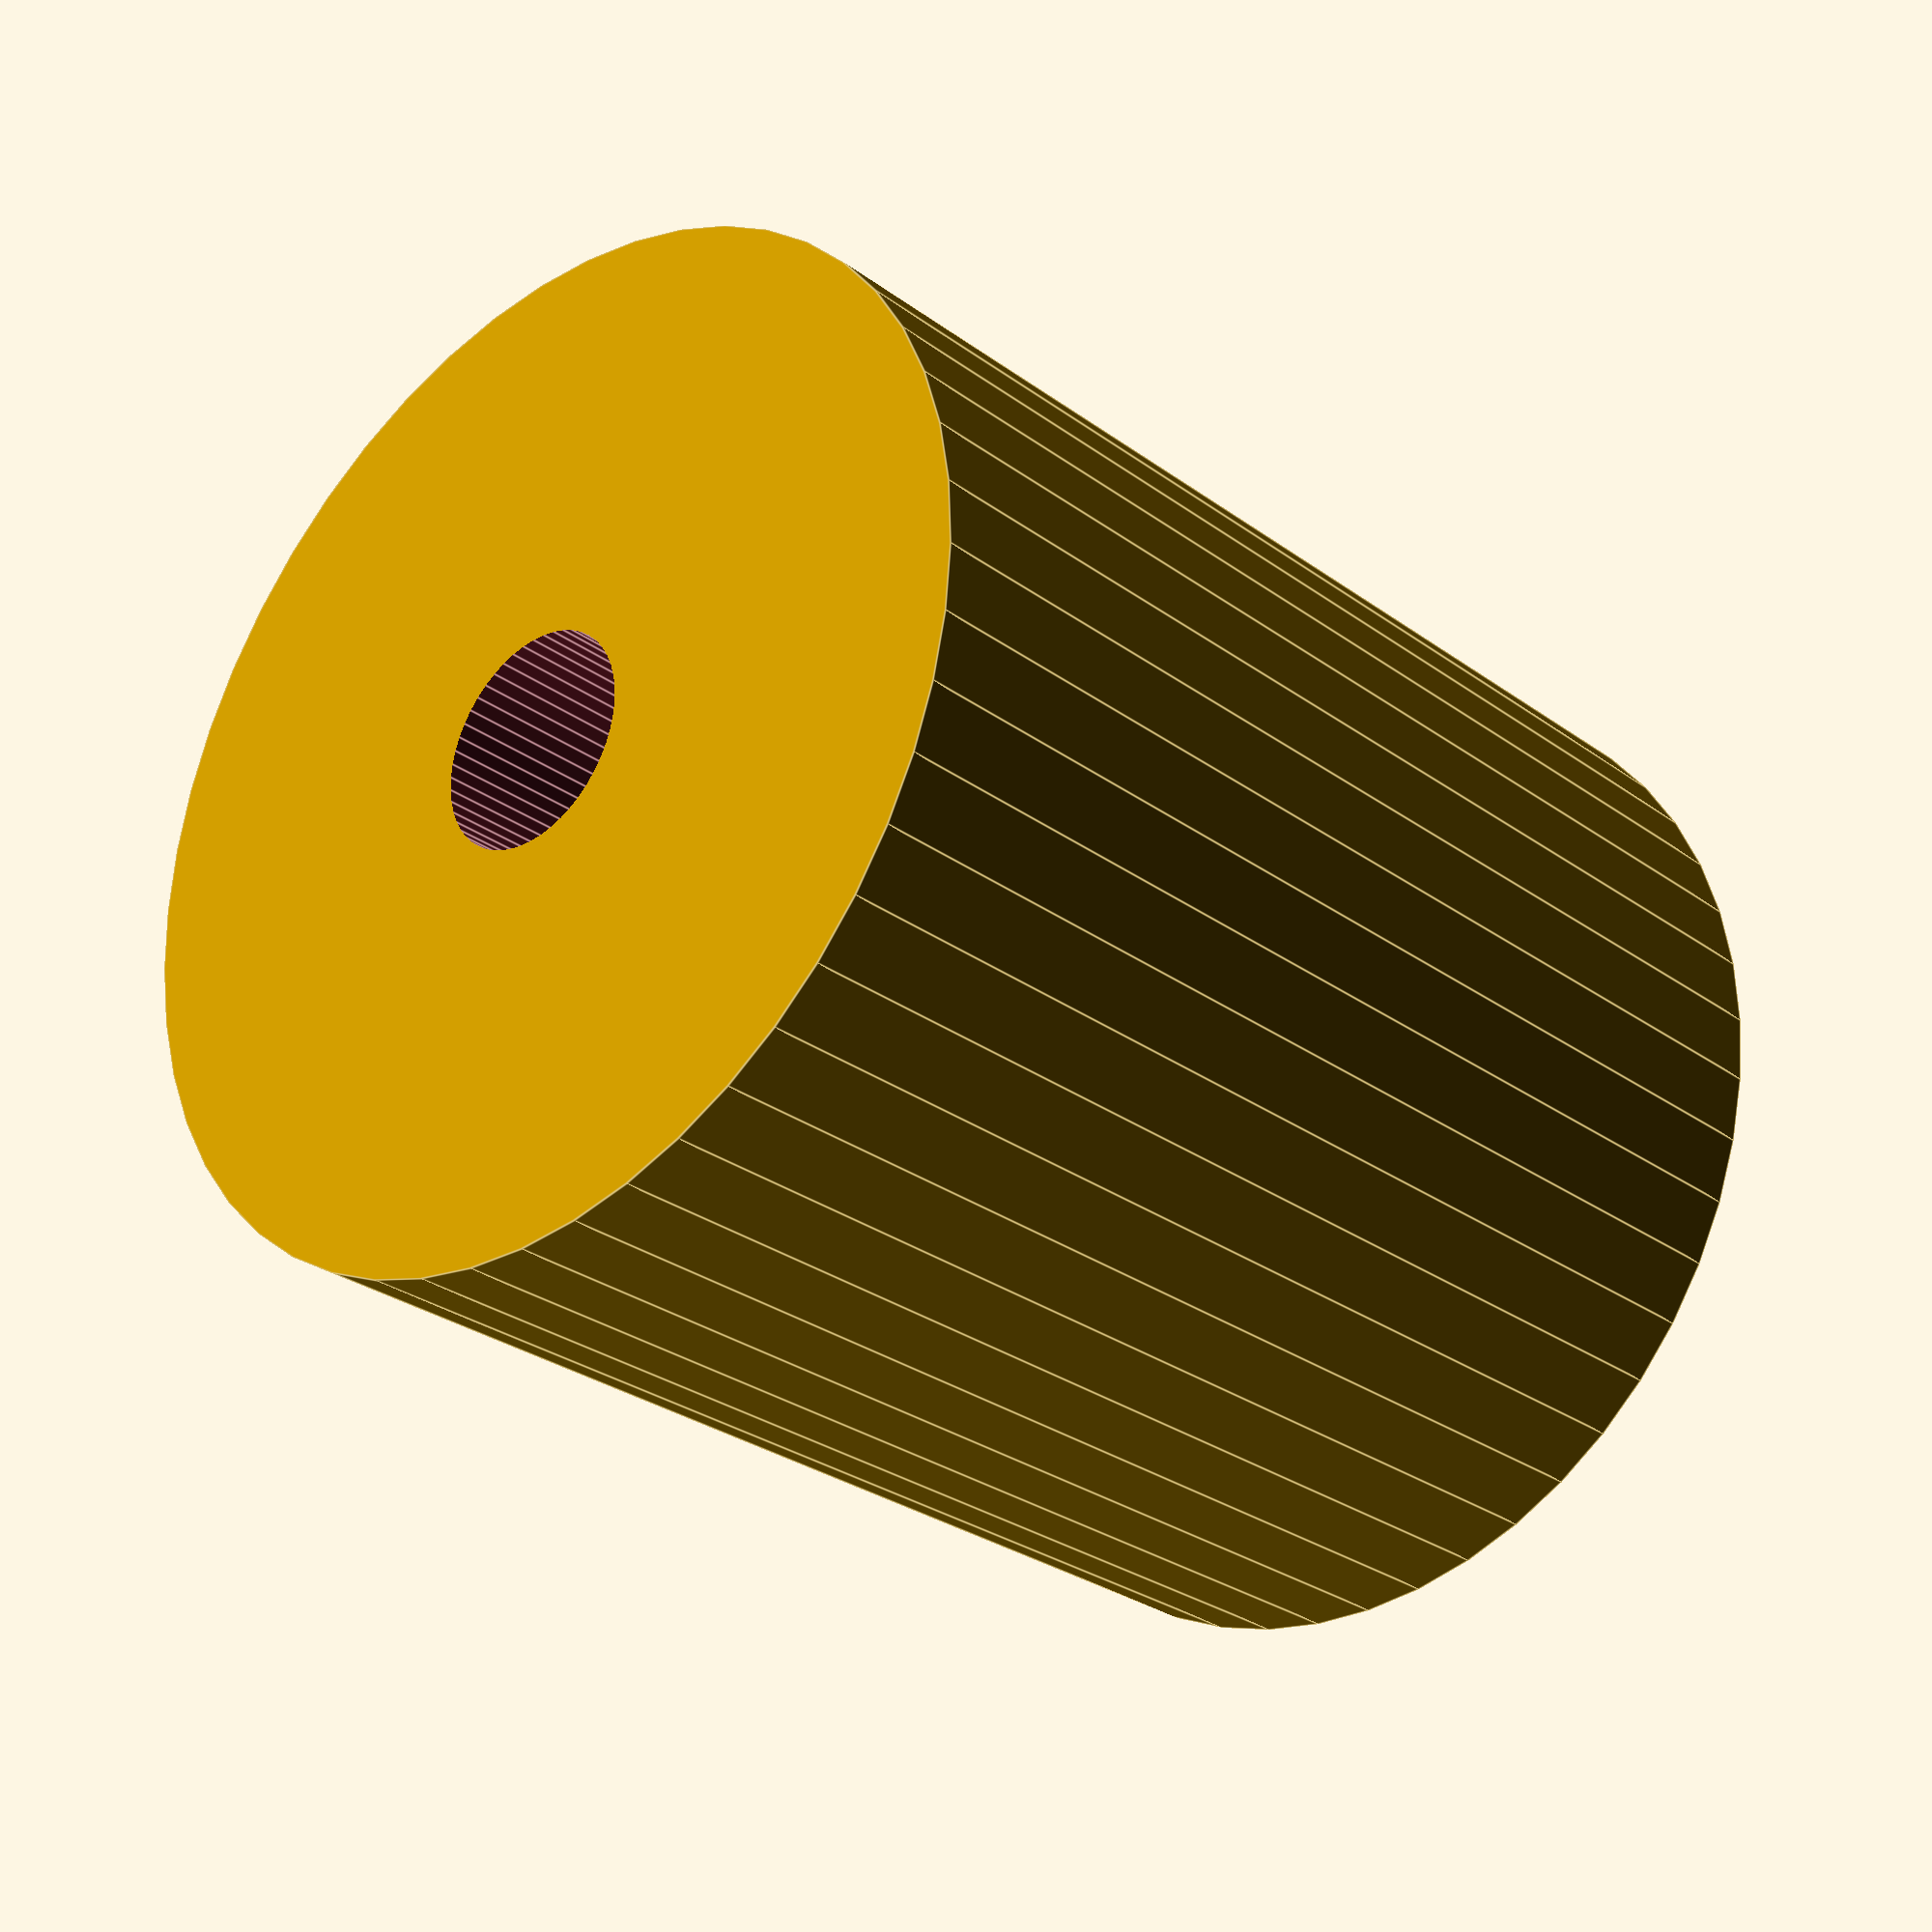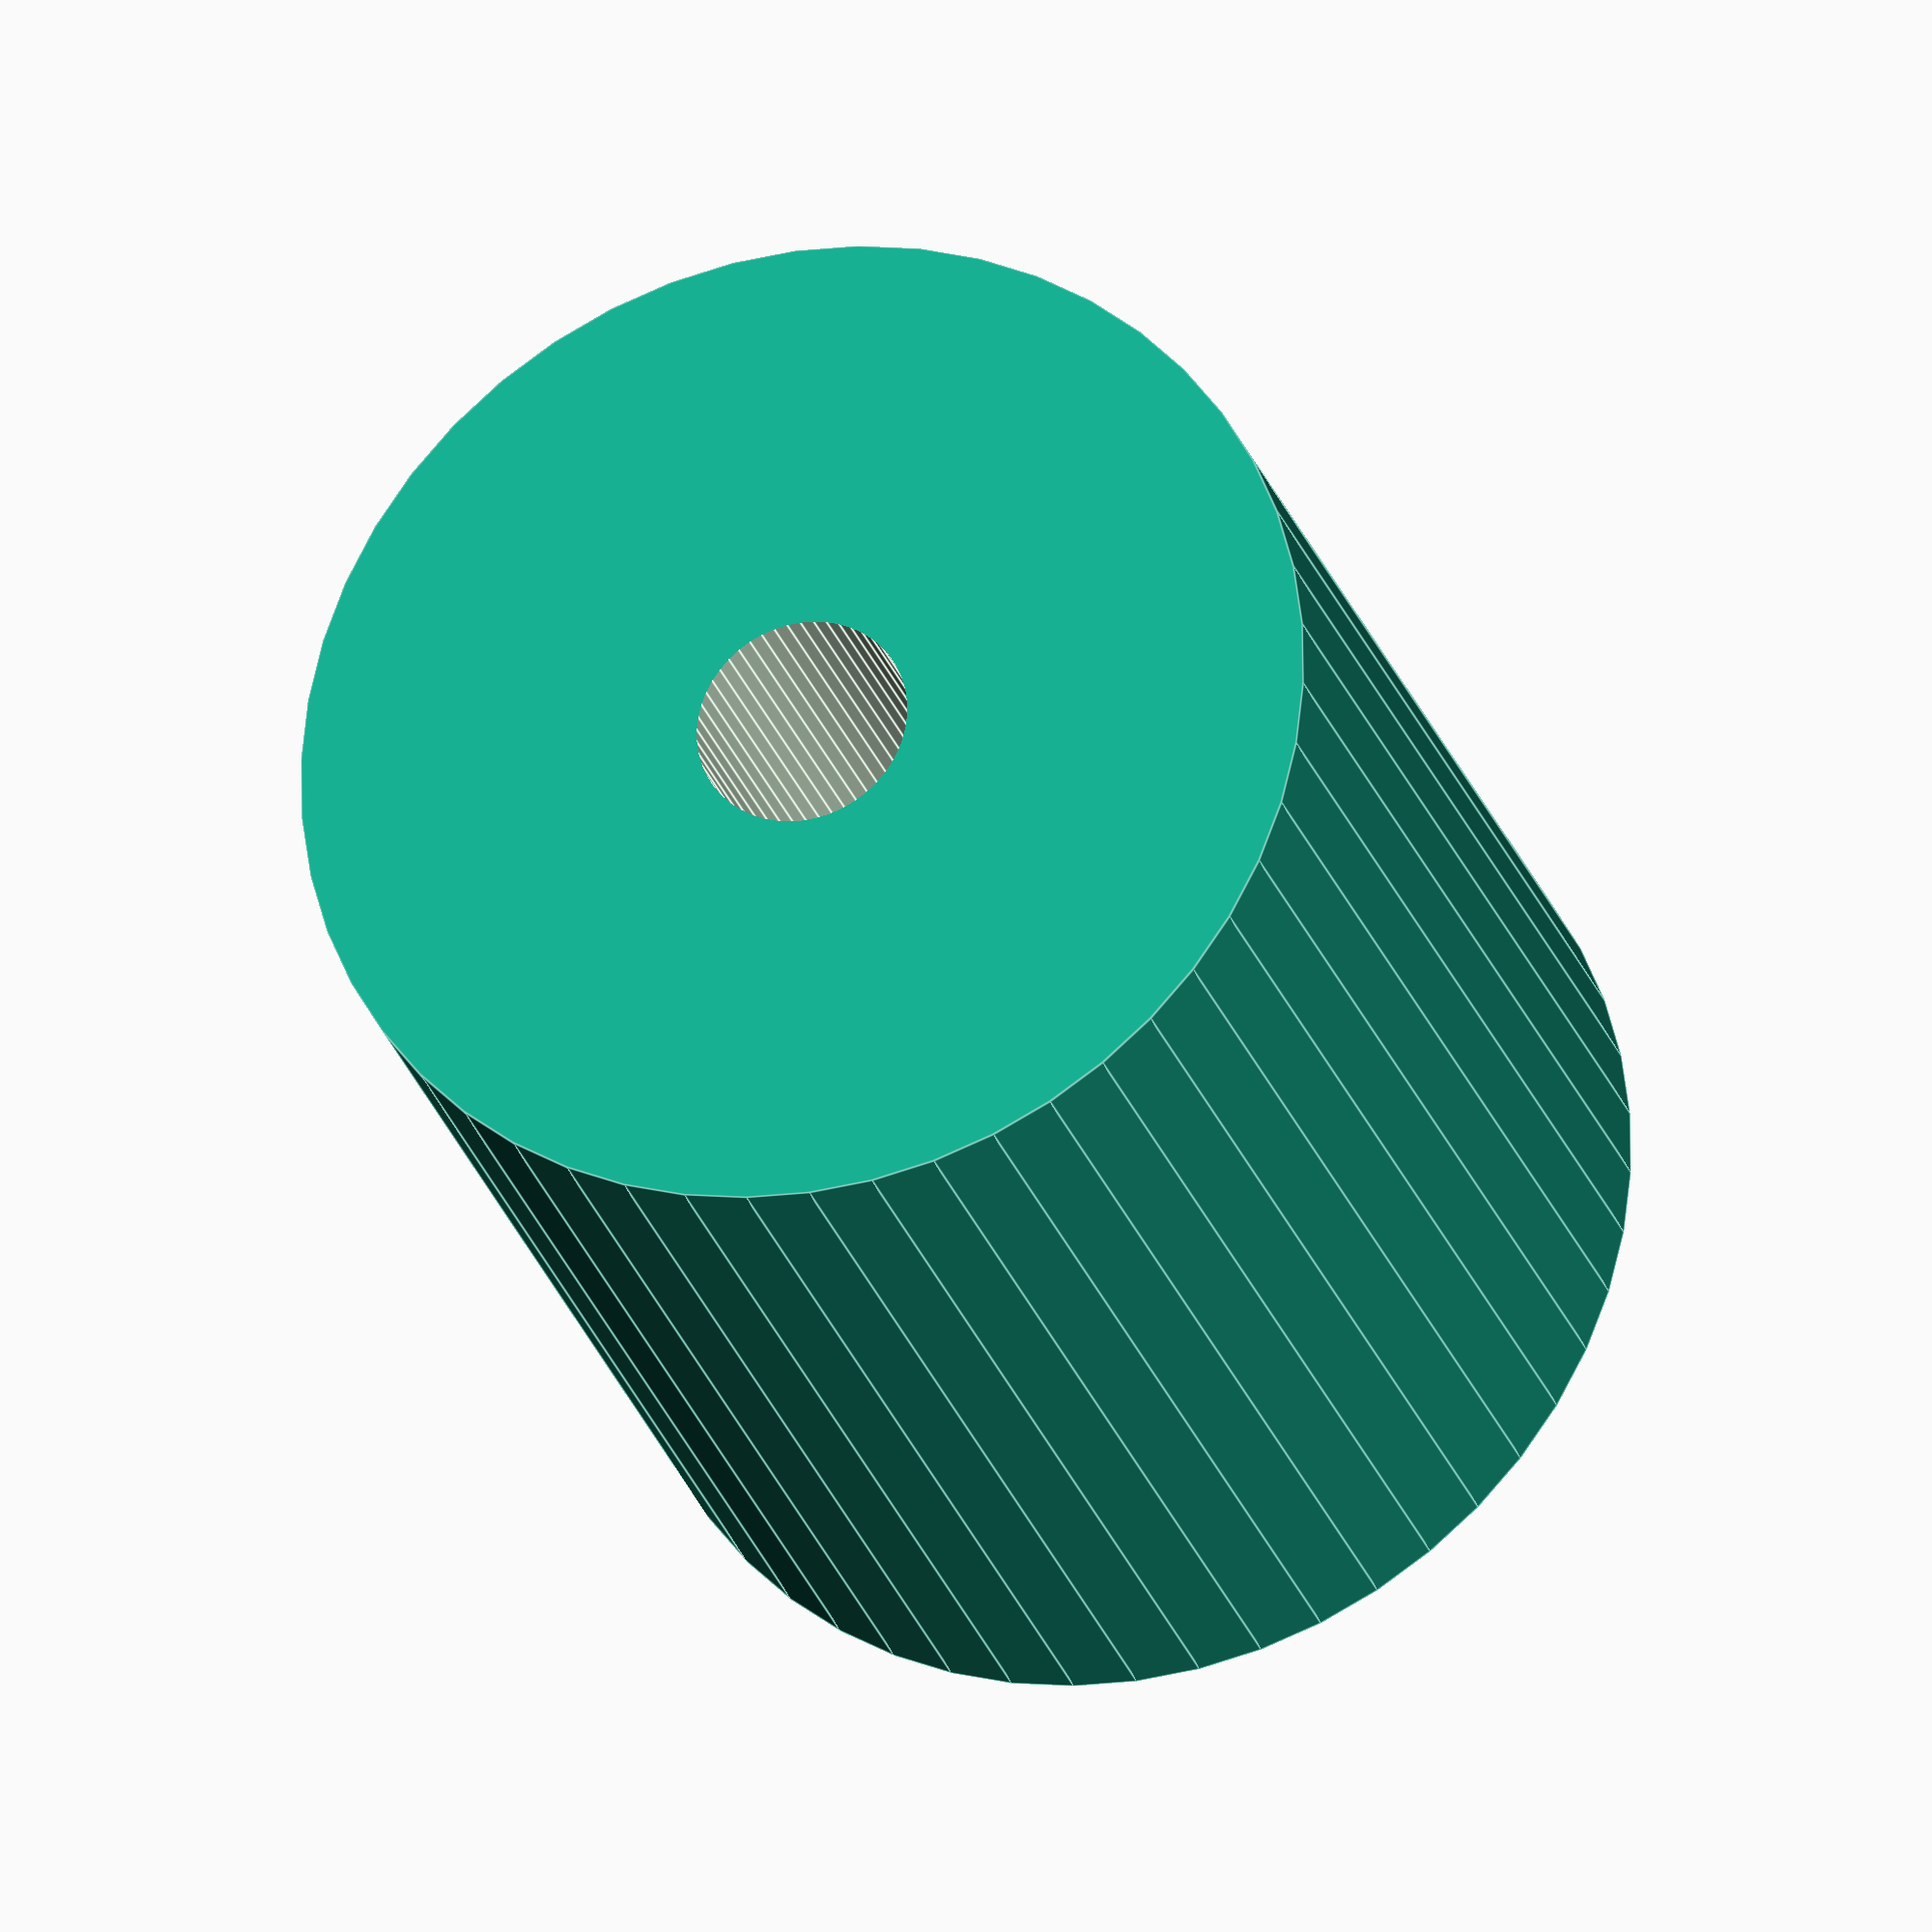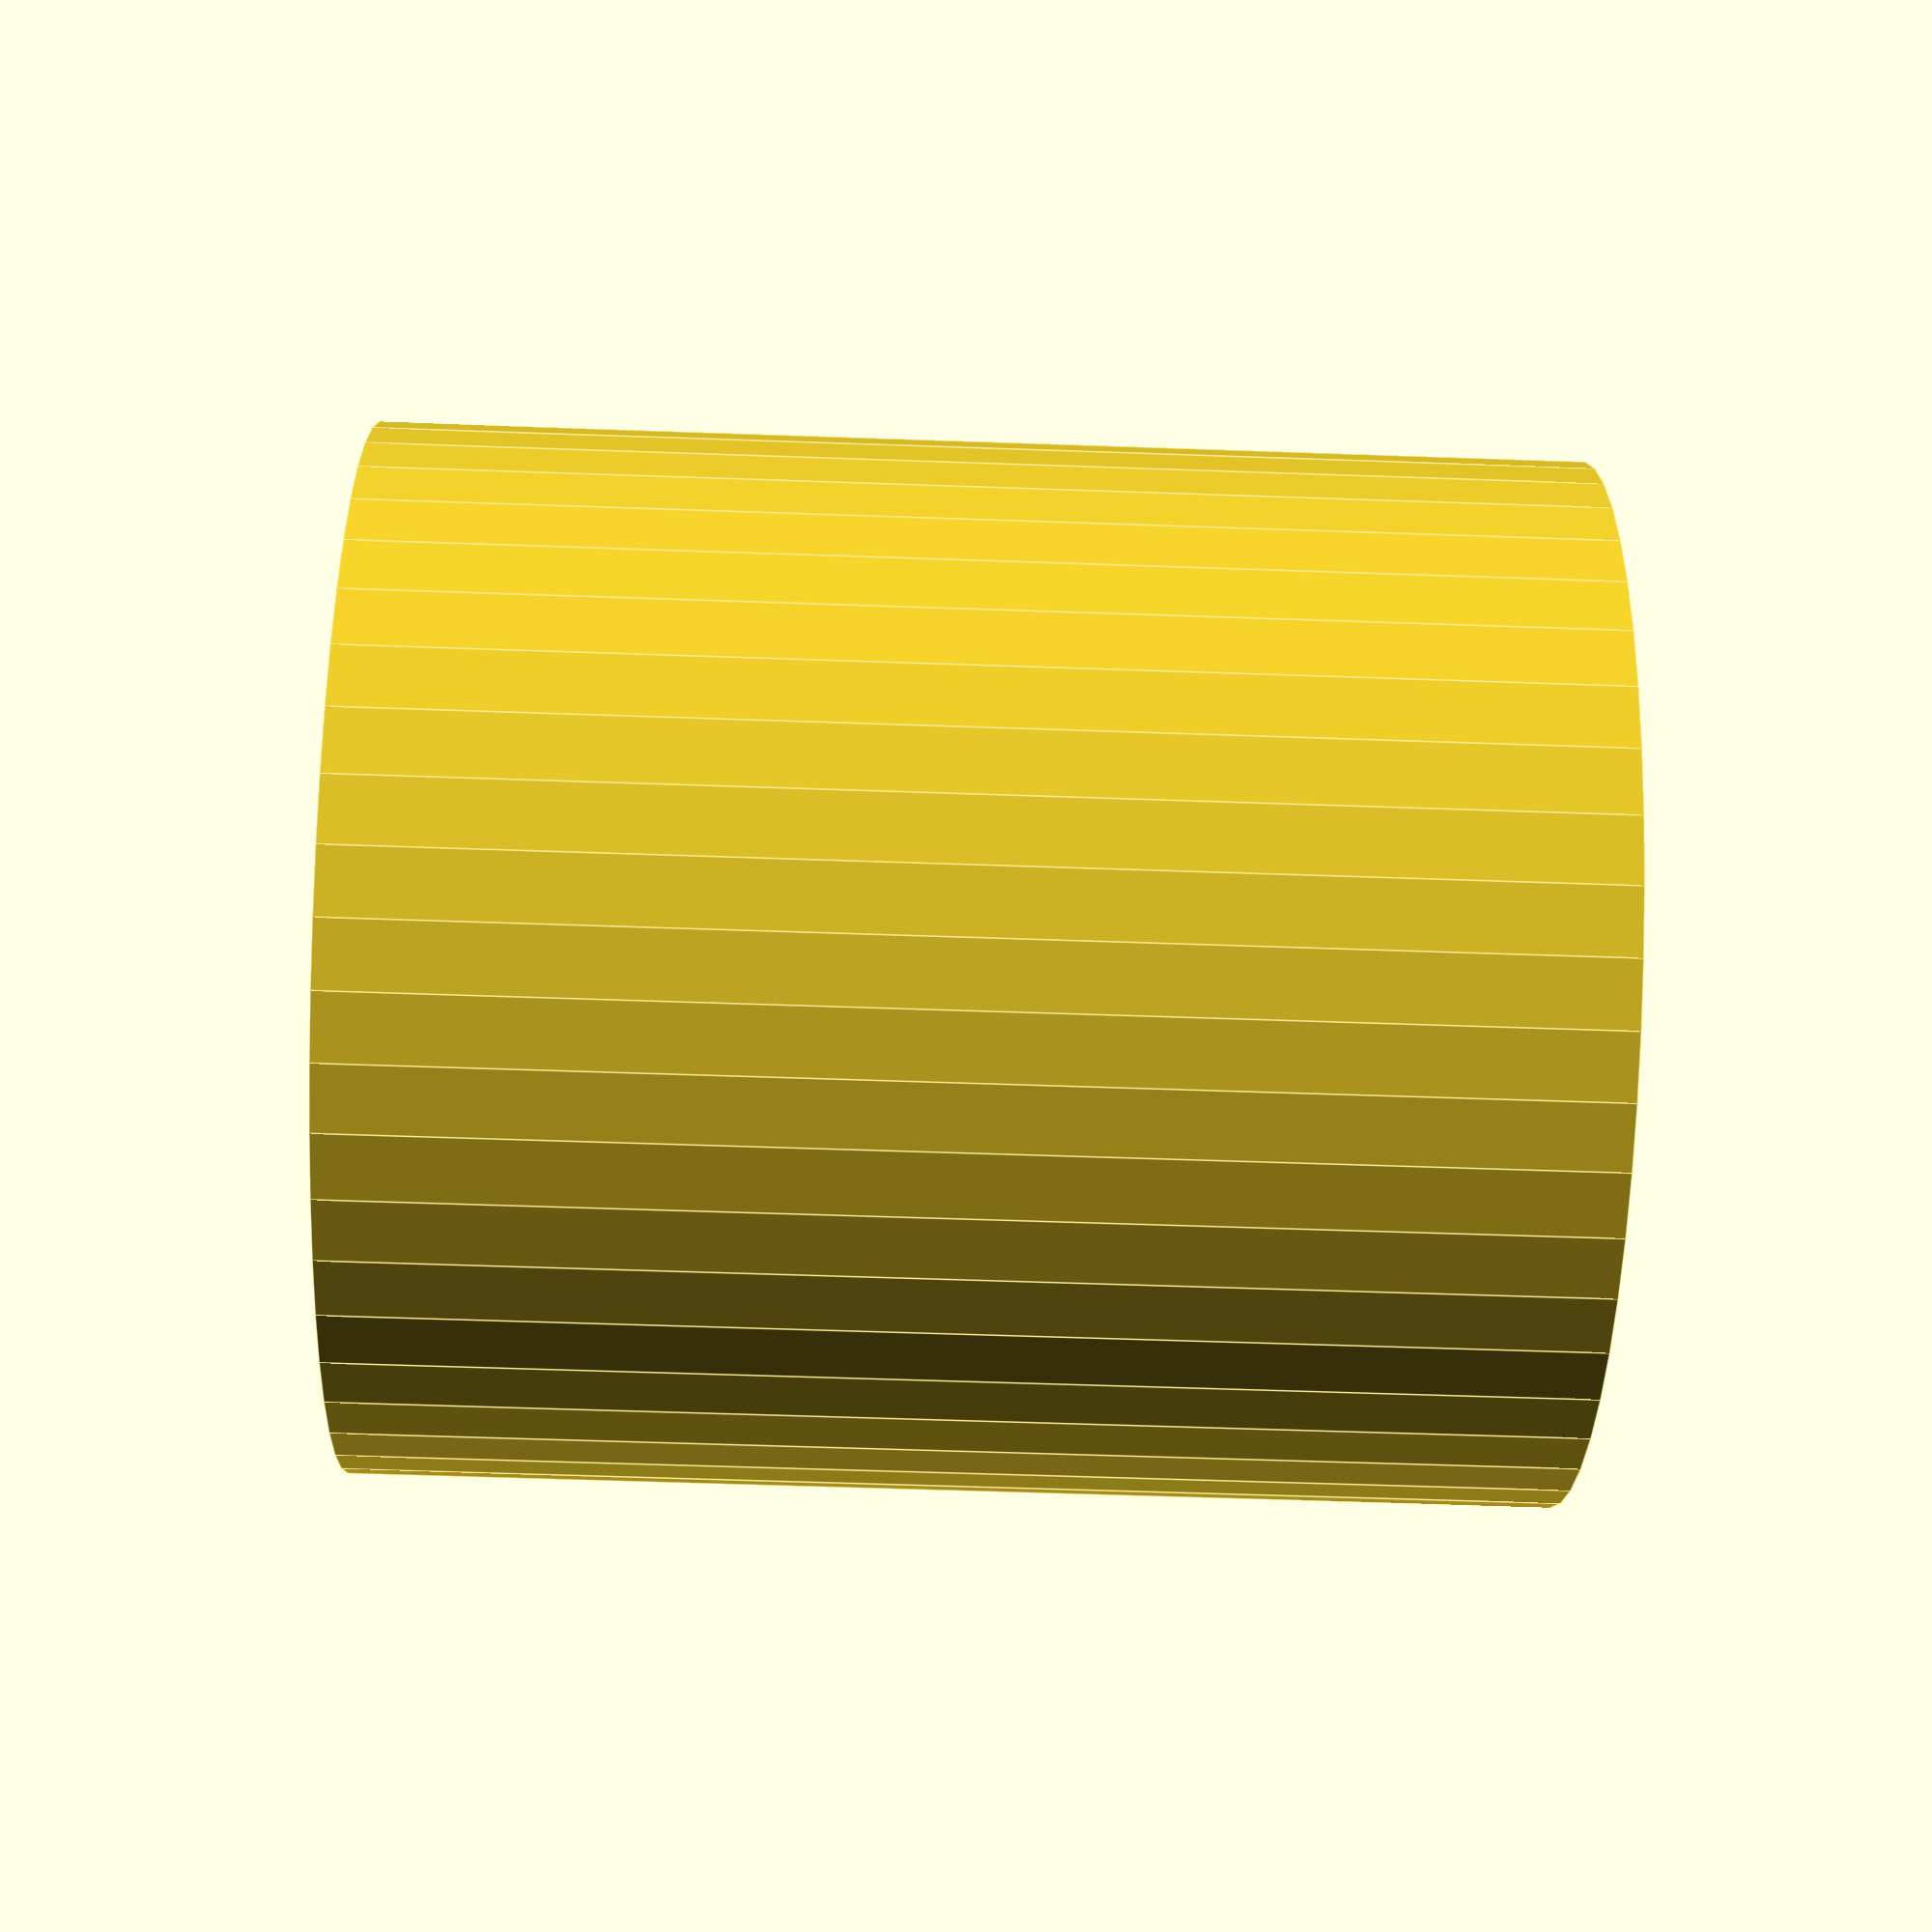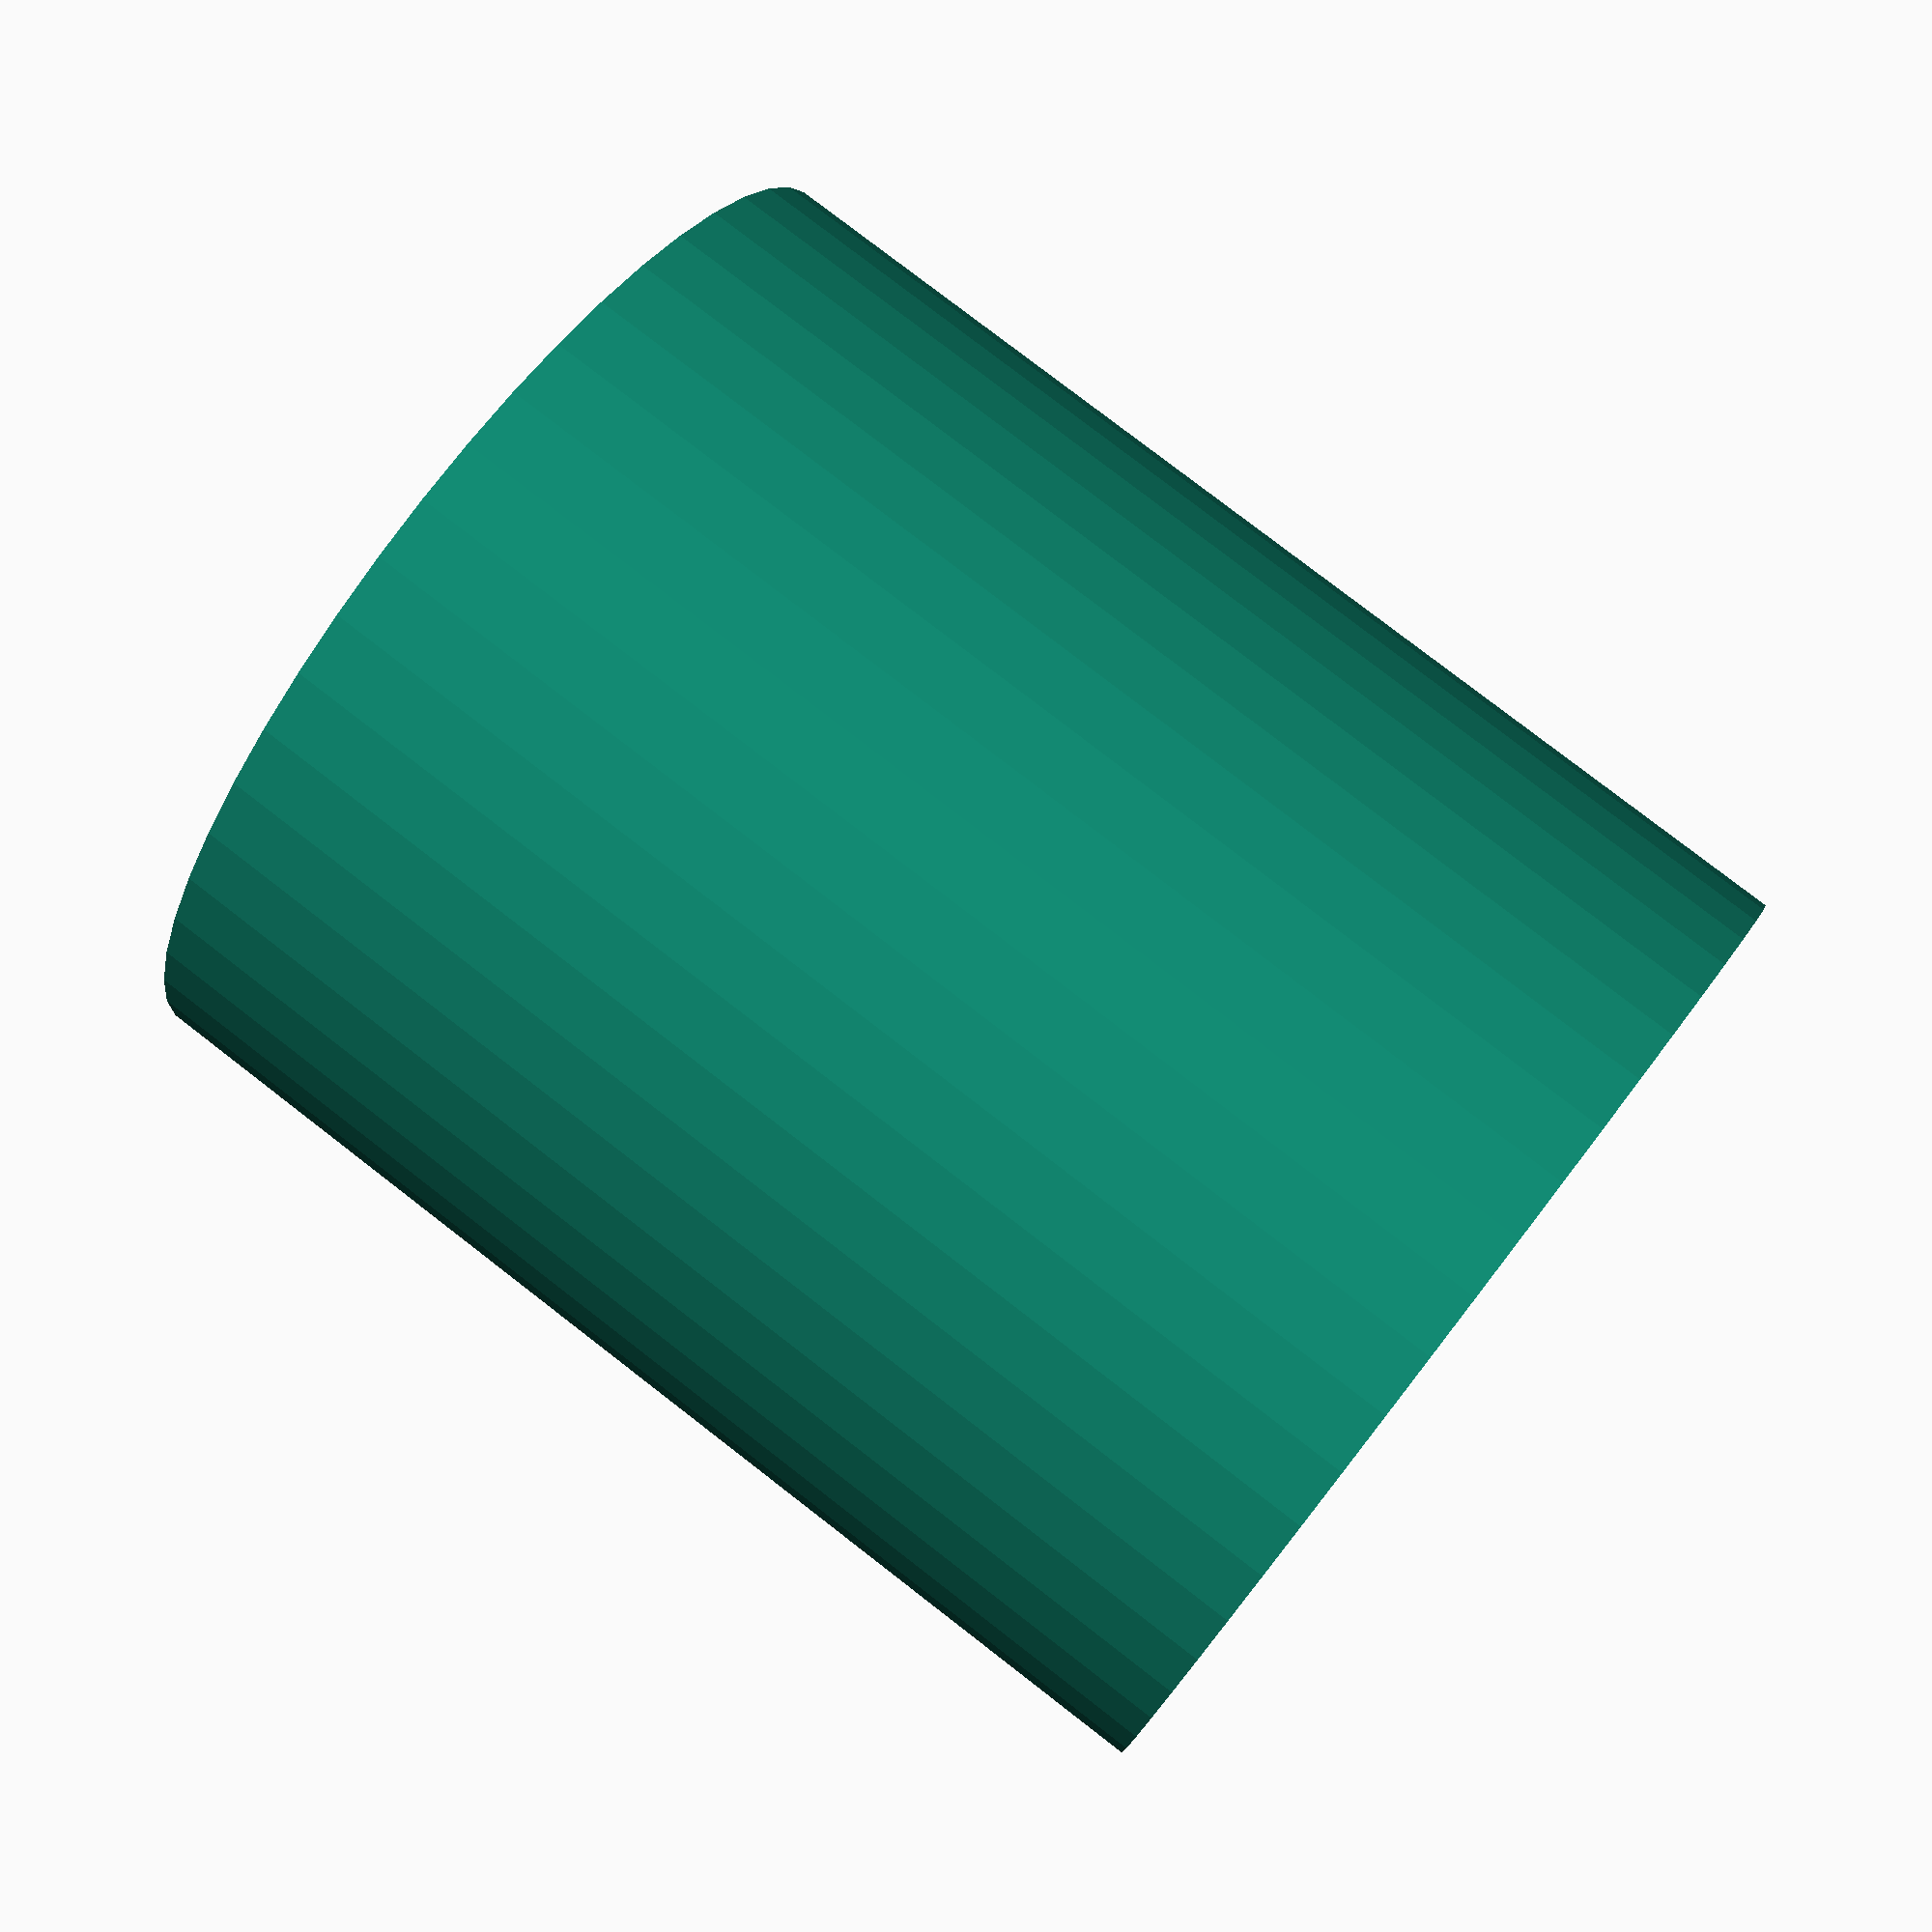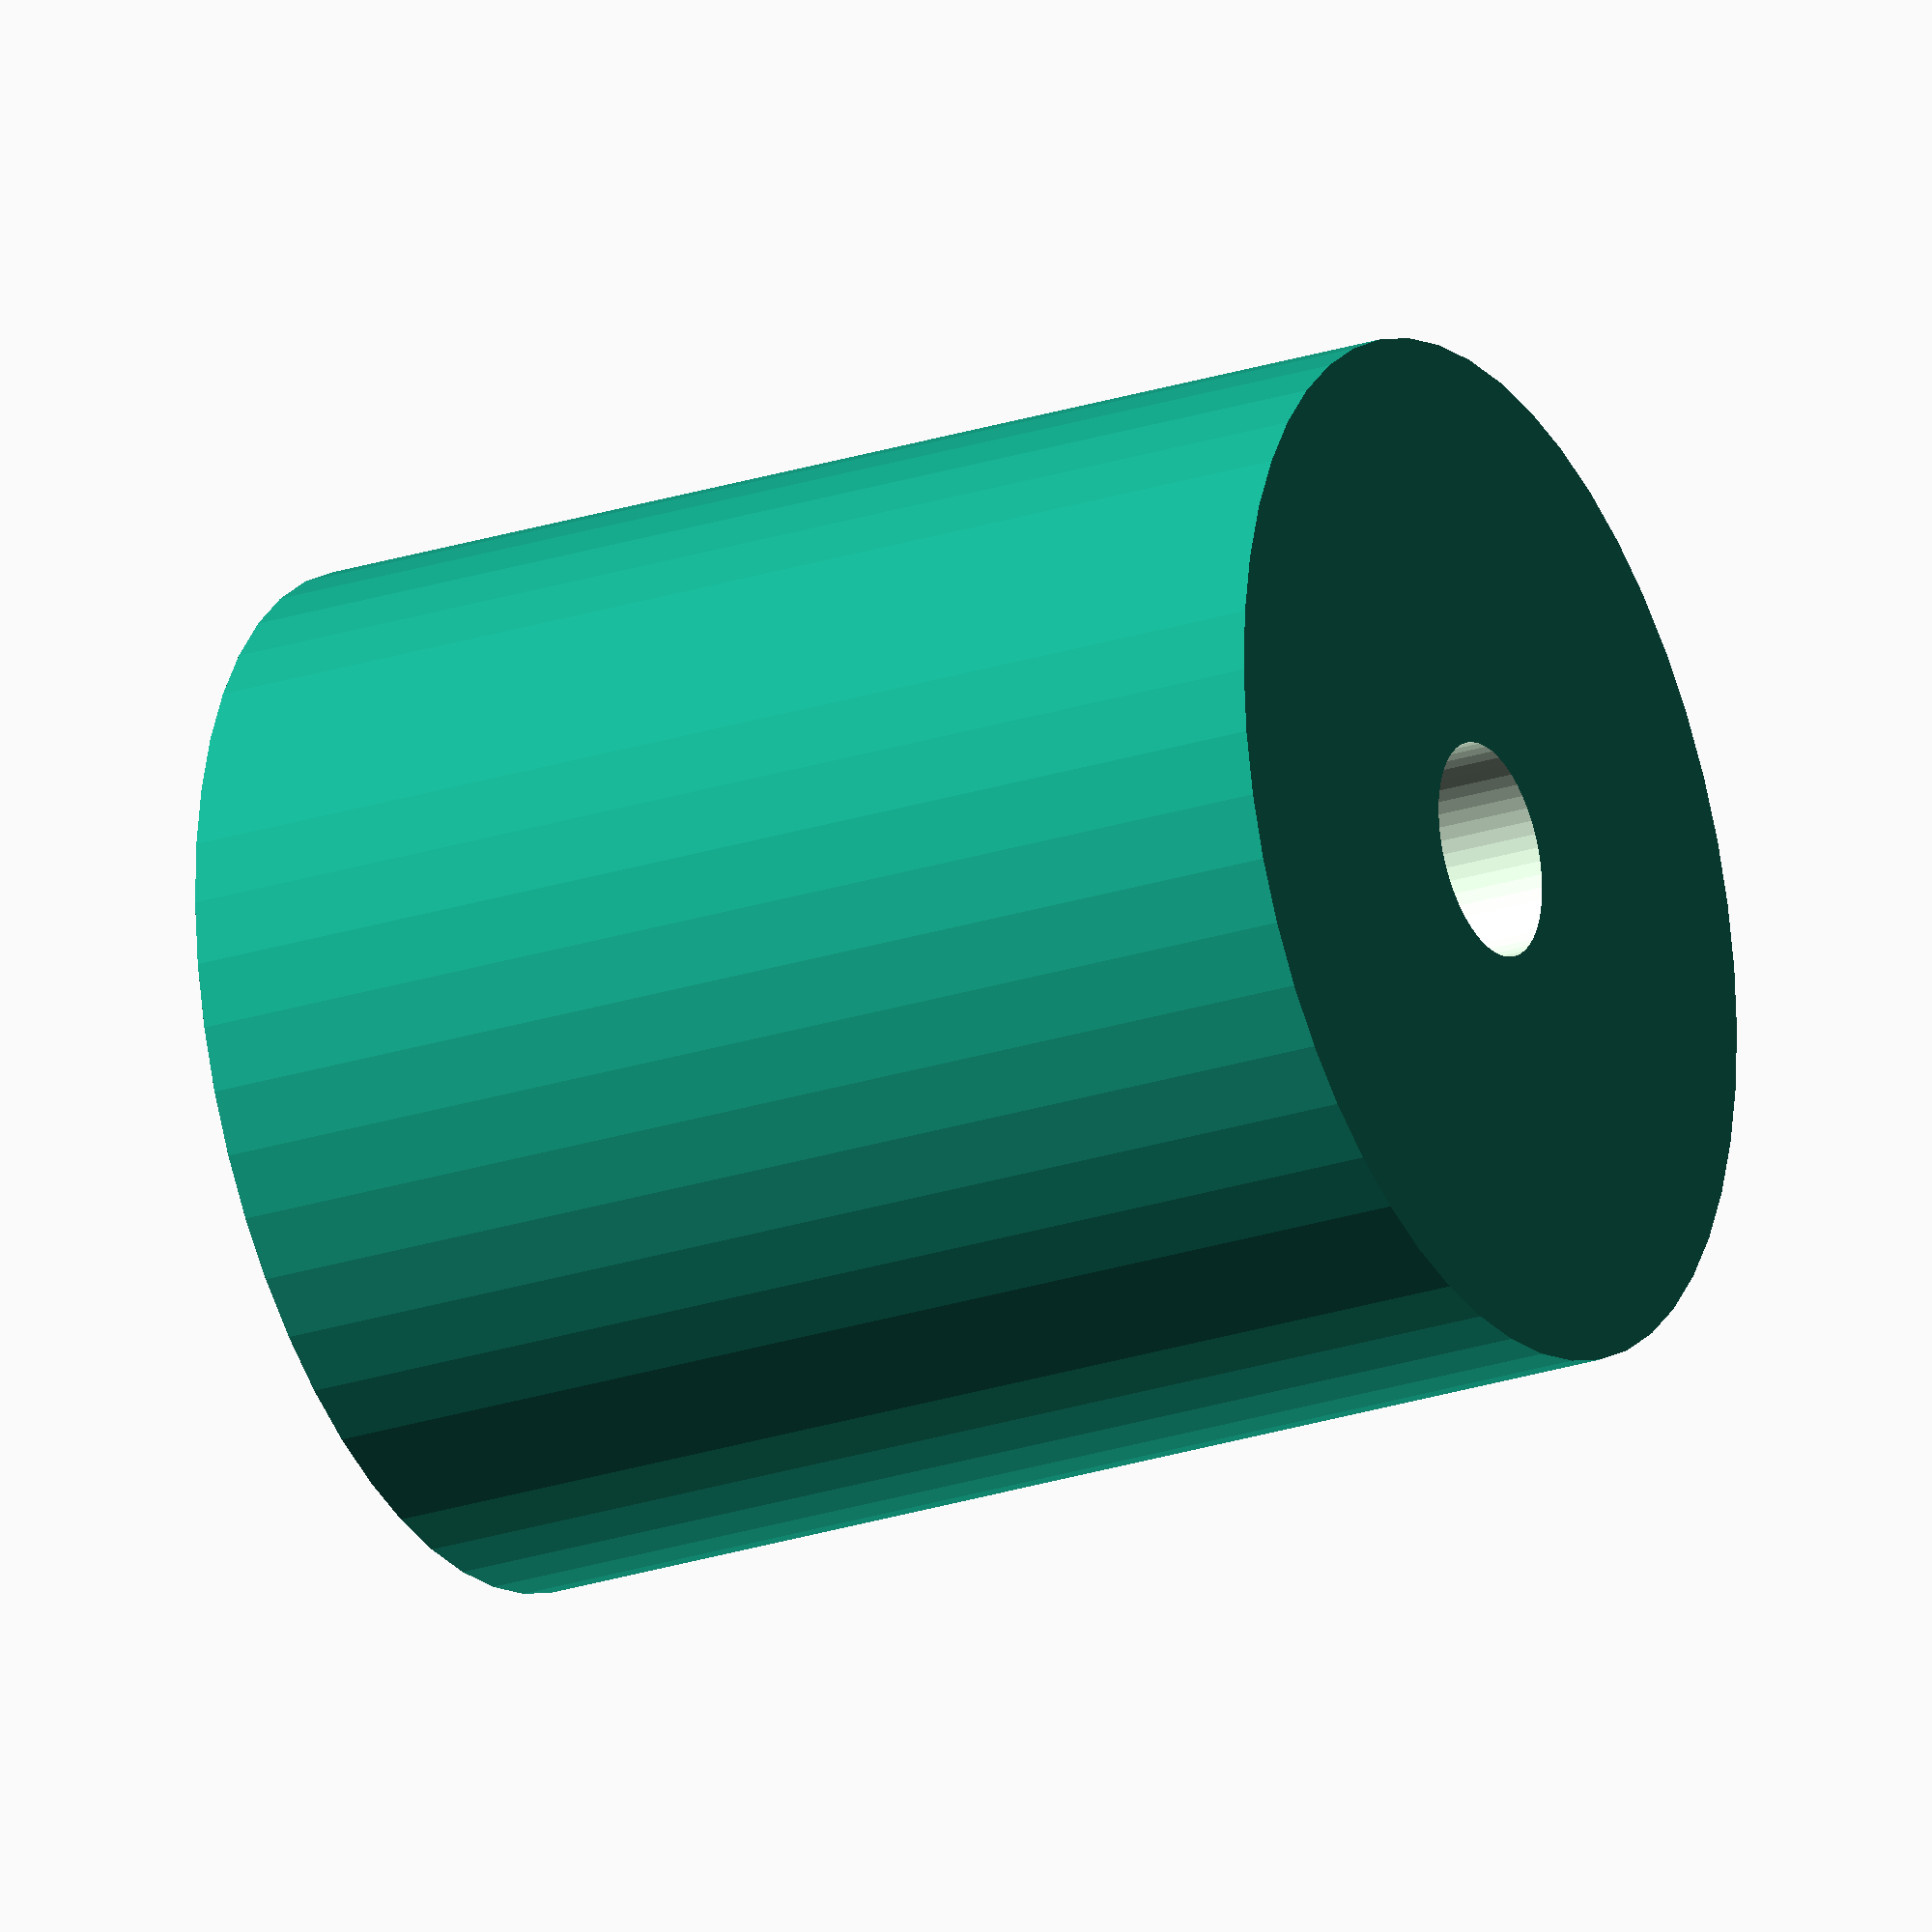
<openscad>
$fn = 50;


difference() {
	union() {
		translate(v = [0, 0, -28.5000000000]) {
			cylinder(h = 57, r = 25.0000000000);
		}
	}
	union() {
		translate(v = [0, 0, -100.0000000000]) {
			cylinder(h = 200, r = 5.2500000000);
		}
	}
}
</openscad>
<views>
elev=28.2 azim=217.5 roll=42.2 proj=p view=edges
elev=25.3 azim=299.6 roll=196.0 proj=o view=edges
elev=53.5 azim=251.7 roll=267.8 proj=p view=edges
elev=280.4 azim=6.8 roll=307.7 proj=p view=wireframe
elev=24.5 azim=310.9 roll=118.2 proj=o view=wireframe
</views>
